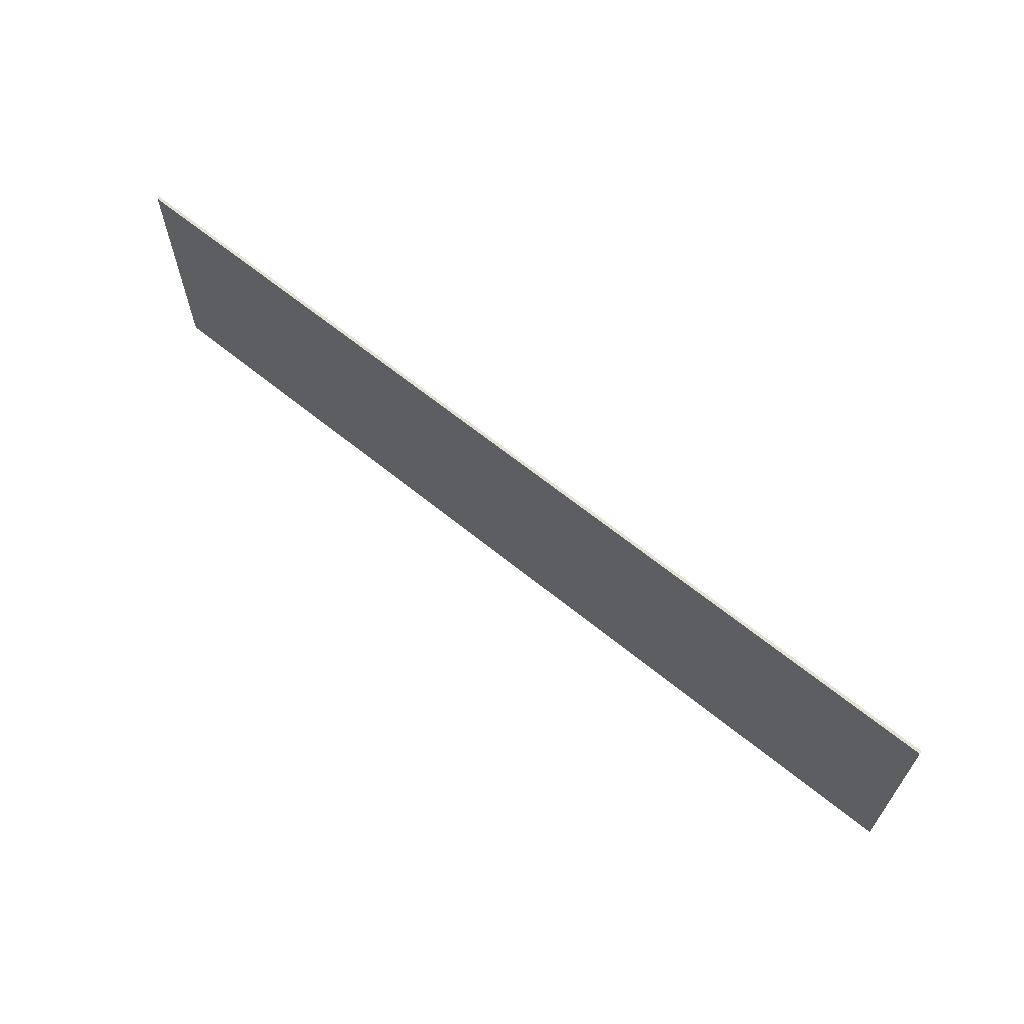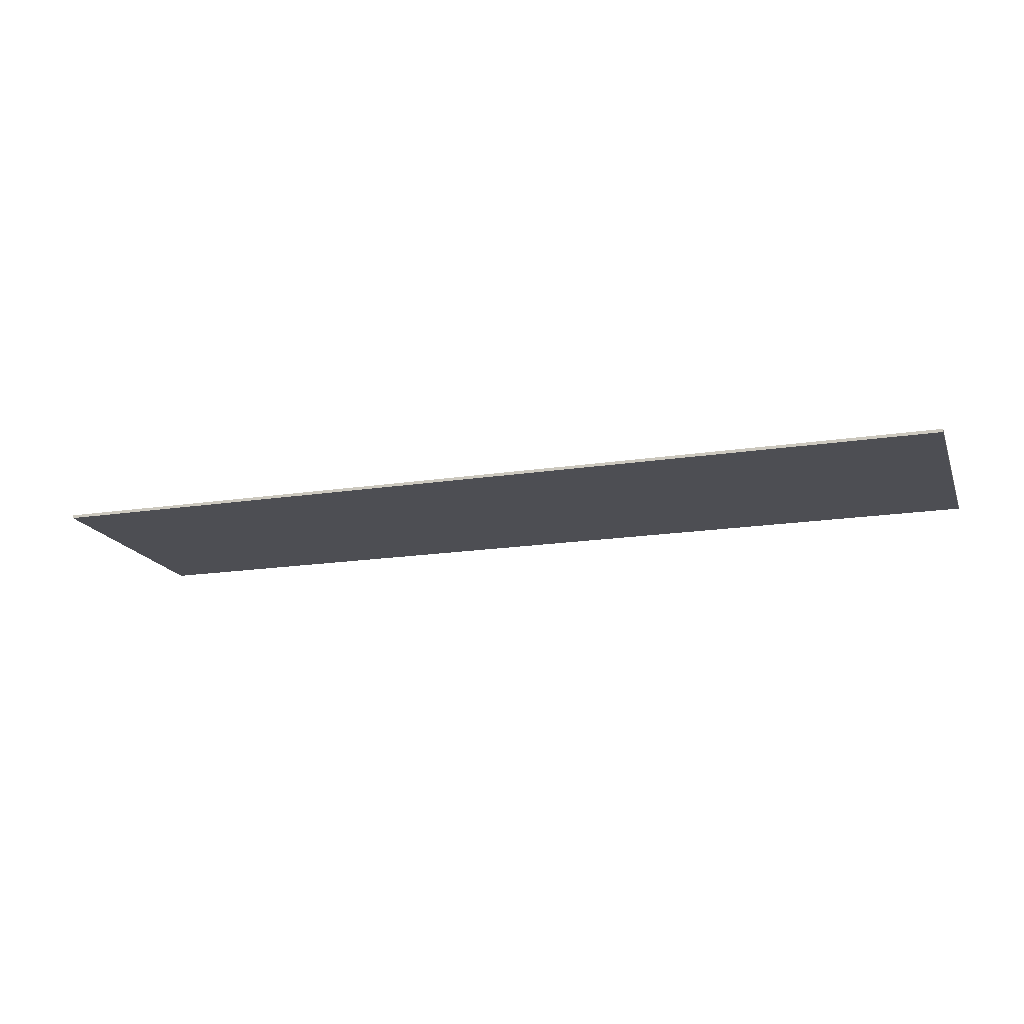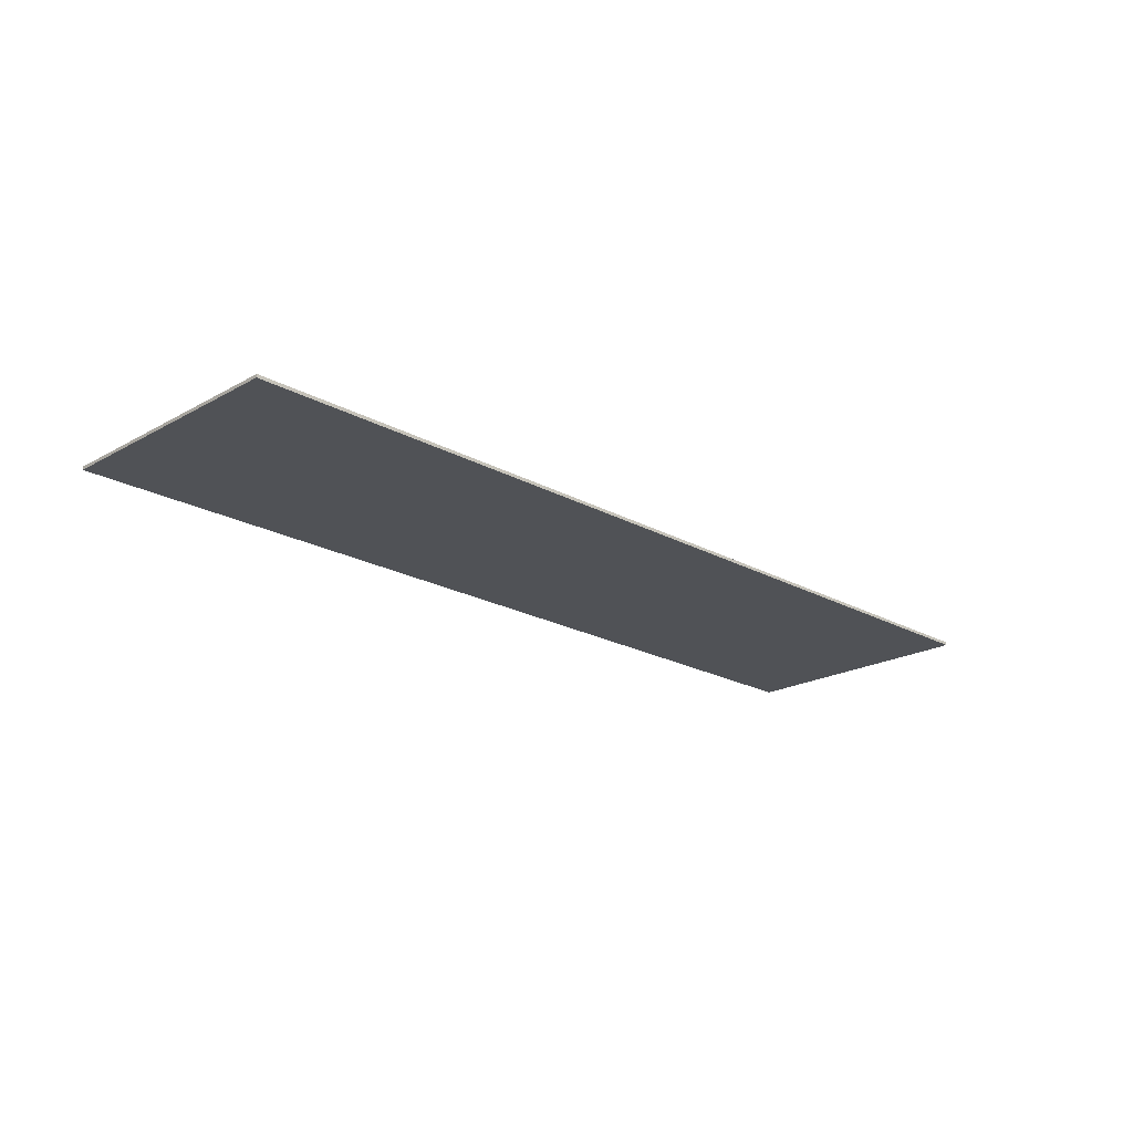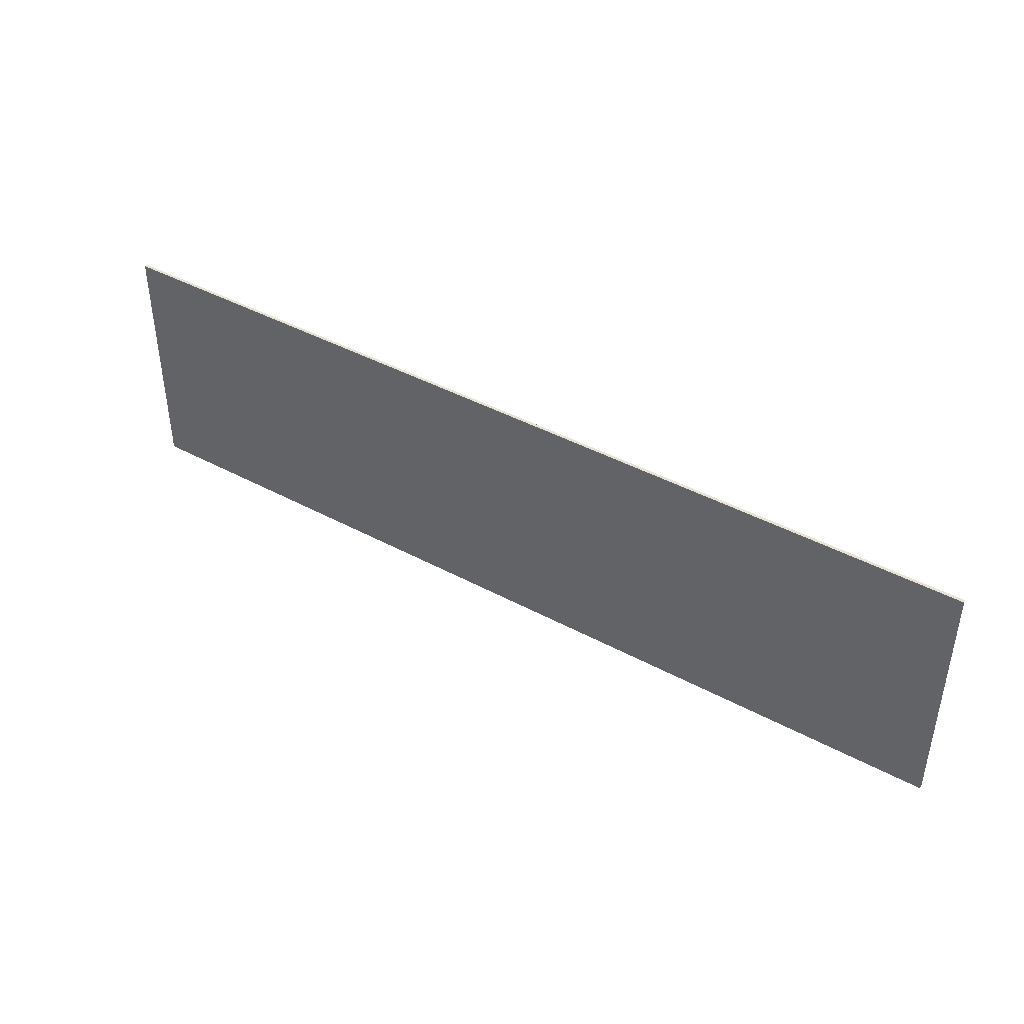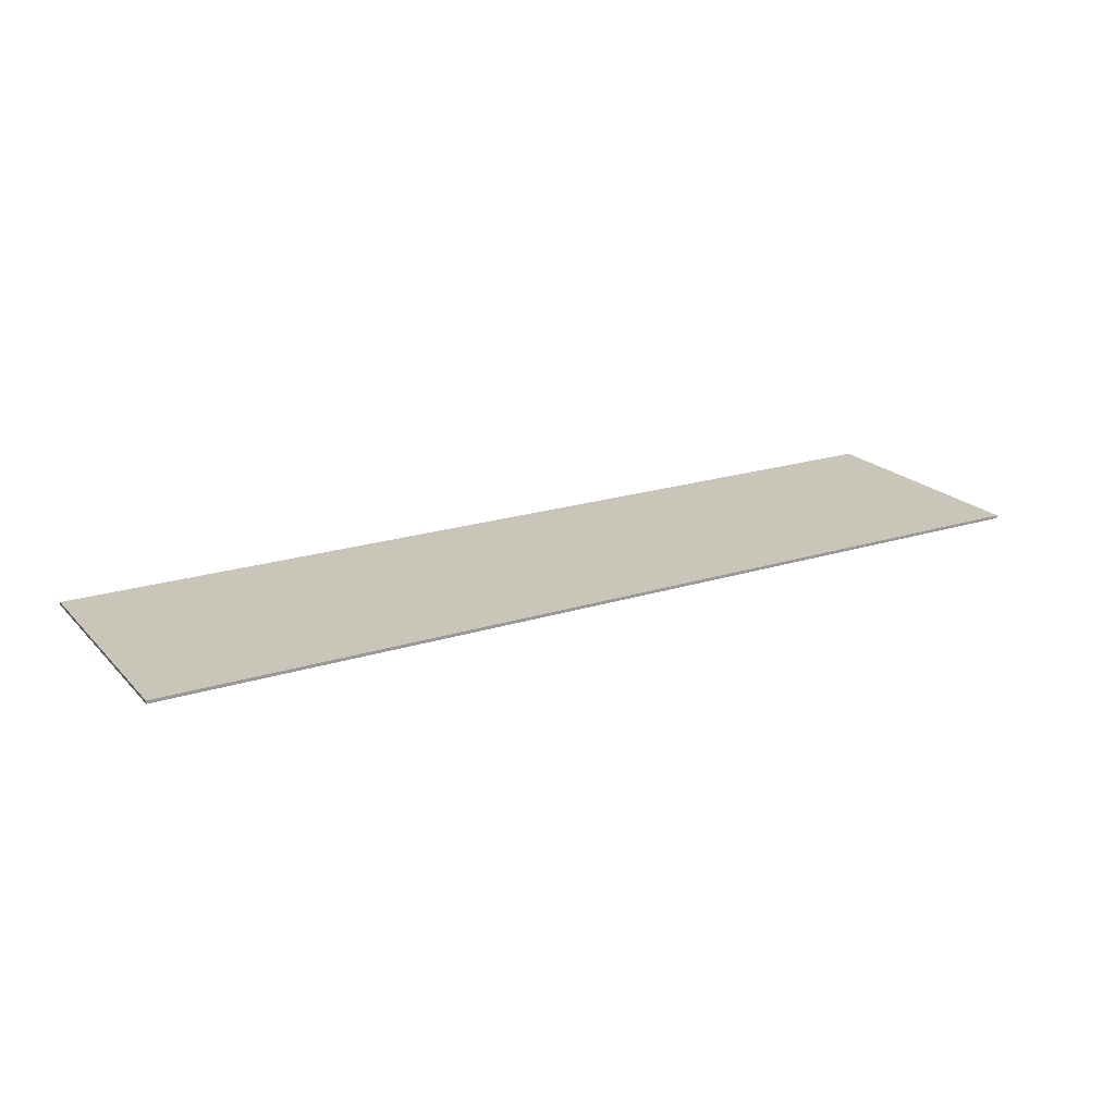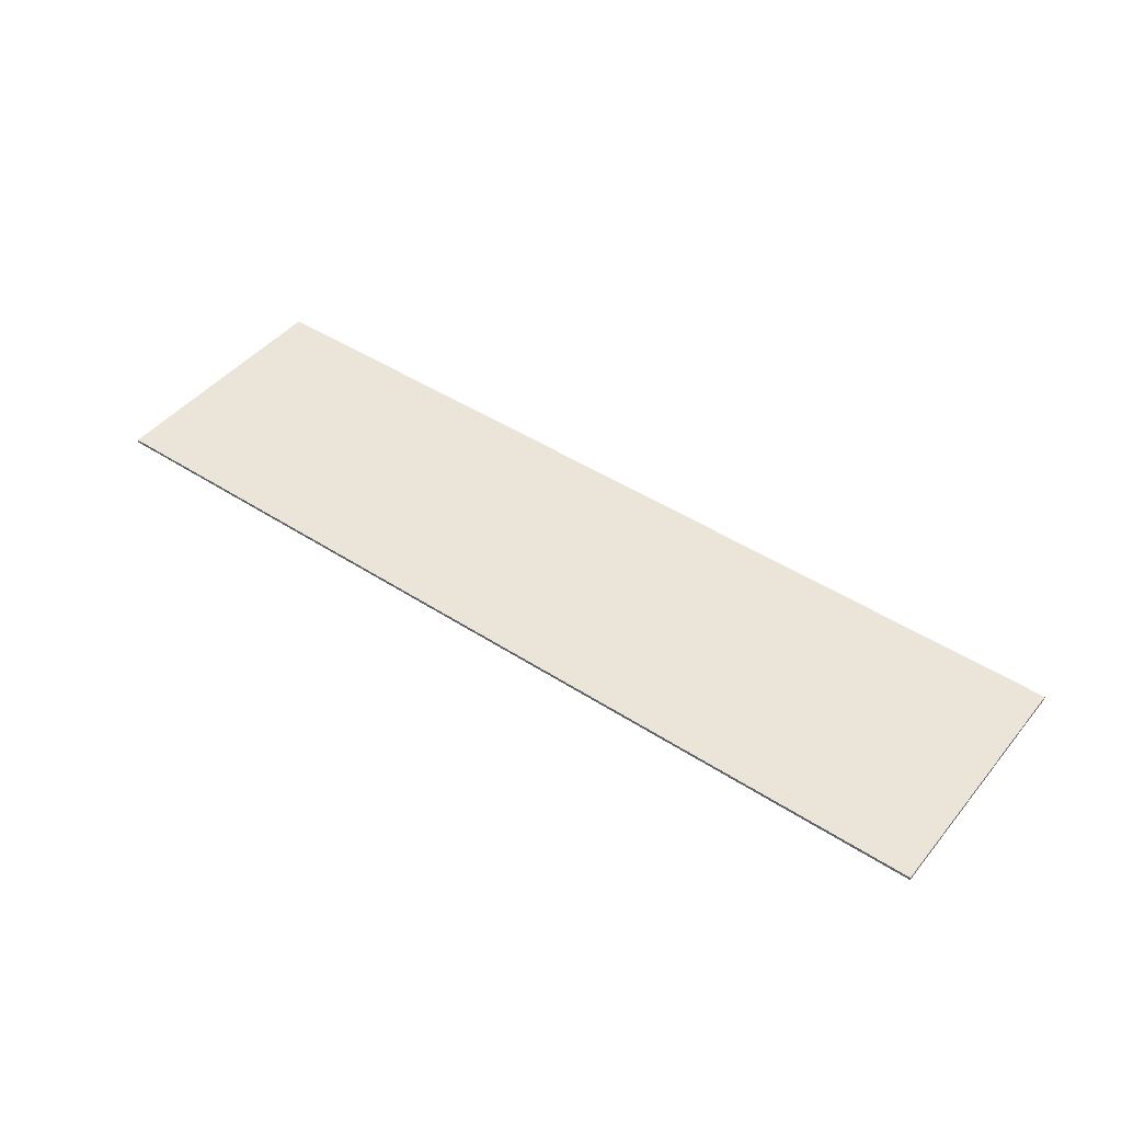
<metadata>
{"format":"obj","ext":"obj","renderer":"f3d","projection":"perspective","resolution":1024,"background":"white","views":[{"elev":64.5,"azim":-140.7,"up":"+Z"},{"elev":-17.4,"azim":17.2,"up":"+Y"},{"elev":-20.8,"azim":-44.9,"up":"+Y"},{"elev":42.3,"azim":32.9,"up":"+Z"},{"elev":20.6,"azim":150.1,"up":"+Y"},{"elev":45.5,"azim":-143.2,"up":"+Y"}]}
</metadata>
<code>
v 1.85 0 0.5
v 1.85 0 -0.5
v -1.85 0 -0.5
v -1.85 0 0.5
v -1.85 -0.0125 0.5
v 1.85 -0.0125 0.5
v 1.85 0 0.5
v -1.85 0 0.5
v -1.85 -0.0125 -0.5
v -1.85 -0.0125 0.5
v -1.85 0 0.5
v -1.85 0 -0.5
v 1.85 -0.0125 -0.5
v -1.85 -0.0125 -0.5
v -1.85 0 -0.5
v 1.85 0 -0.5
v 1.85 -0.0125 0.5
v 1.85 -0.0125 -0.5
v 1.85 0 -0.5
v 1.85 0 0.5
v 1.026 -0.0125 -0.2245
v 1.117 -0.0125 -0.33
v 1.184 -0.0125 -0.33
v 1.06 -0.0125 -0.1895
v 0.8825 -0.0125 -0.0995
v 1.026 -0.0125 -0.2245
v 1.06 -0.0125 -0.1895
v 0.913 -0.0125 -0.06
v 0.725 -0.0125 0.0055
v 0.8825 -0.0125 -0.0995
v 0.913 -0.0125 -0.06
v 0.75 -0.0125 0.049
v 0.555 -0.0125 0.0895
v 0.725 -0.0125 0.0055
v 0.75 -0.0125 0.049
v 0.574 -0.0125 0.136
v 0.3755 -0.0125 0.1505
v 0.555 -0.0125 0.0895
v 0.574 -0.0125 0.136
v 0.388 -0.0125 0.199
v 0.1895 -0.0125 0.1875
v 0.3755 -0.0125 0.1505
v 0.388 -0.0125 0.199
v 0.196 -0.0125 0.237
v 0 -0.0125 0.2
v 0.1895 -0.0125 0.1875
v 0.196 -0.0125 0.237
v 0 -0.0125 0.25
v -0.1895 -0.0125 0.1875
v 0 -0.0125 0.2
v 0 -0.0125 0.25
v -0.196 -0.0125 0.237
v -0.3755 -0.0125 0.1505
v -0.1895 -0.0125 0.1875
v -0.196 -0.0125 0.237
v -0.388 -0.0125 0.199
v -0.555 -0.0125 0.0895
v -0.3755 -0.0125 0.1505
v -0.388 -0.0125 0.199
v -0.574 -0.0125 0.136
v -0.725 -0.0125 0.0055
v -0.555 -0.0125 0.0895
v -0.574 -0.0125 0.136
v -0.75 -0.0125 0.049
v -0.8825 -0.0125 -0.0995
v -0.725 -0.0125 0.0055
v -0.75 -0.0125 0.049
v -0.913 -0.0125 -0.06
v -1.026 -0.0125 -0.2245
v -0.8825 -0.0125 -0.0995
v -0.913 -0.0125 -0.06
v -1.06 -0.0125 -0.1895
v -1.117 -0.0125 -0.33
v -1.026 -0.0125 -0.2245
v -1.06 -0.0125 -0.1895
v -1.184 -0.0125 -0.33
v 1.184 -0.0125 -0.33
v 1.332 -0.0125 -0.28
v 1.309 -0.0125 -0.2455
v 1.06 -0.0125 -0.1895
v 1.06 -0.0125 -0.1895
v 1.309 -0.0125 -0.2455
v 1.167 -0.0125 -0.0835
v 0.913 -0.0125 -0.06
v 0.913 -0.0125 -0.06
v 1.167 -0.0125 -0.0835
v 1.004 -0.0125 0.059
v 0.75 -0.0125 0.049
v 0.75 -0.0125 0.049
v 1.004 -0.0125 0.059
v 0.825 -0.0125 0.179
v 0.574 -0.0125 0.136
v 0.574 -0.0125 0.136
v 0.825 -0.0125 0.179
v 0.6315 -0.0125 0.2745
v 0.388 -0.0125 0.199
v 0.388 -0.0125 0.199
v 0.6315 -0.0125 0.2745
v 0.427 -0.0125 0.344
v 0.196 -0.0125 0.237
v 0.196 -0.0125 0.237
v 0.427 -0.0125 0.344
v 0.2155 -0.0125 0.386
v 0 -0.0125 0.25
v 0 -0.0125 0.25
v 0.2155 -0.0125 0.386
v 0 -0.0125 0.4
v -0.196 -0.0125 0.237
v -0.196 -0.0125 0.237
v 0 -0.0125 0.4
v -0.2155 -0.0125 0.386
v -0.388 -0.0125 0.199
v -0.388 -0.0125 0.199
v -0.2155 -0.0125 0.386
v -0.427 -0.0125 0.344
v -0.574 -0.0125 0.136
v -0.574 -0.0125 0.136
v -0.427 -0.0125 0.344
v -0.6315 -0.0125 0.2745
v -0.75 -0.0125 0.049
v -0.75 -0.0125 0.049
v -0.6315 -0.0125 0.2745
v -0.825 -0.0125 0.179
v -0.913 -0.0125 -0.06
v -0.913 -0.0125 -0.06
v -0.825 -0.0125 0.179
v -1.004 -0.0125 0.059
v -1.06 -0.0125 -0.1895
v -1.06 -0.0125 -0.1895
v -1.004 -0.0125 0.059
v -1.167 -0.0125 -0.0835
v -1.184 -0.0125 -0.33
v -1.184 -0.0125 -0.33
v -1.167 -0.0125 -0.0835
v -1.309 -0.0125 -0.2455
v -1.332 -0.0125 -0.28
v 1.309 -0.0125 -0.2455
v 1.332 -0.0125 -0.28
v 1.392 -0.0125 -0.28
v 1.349 -0.0125 -0.215
v 1.167 -0.0125 -0.0835
v 1.309 -0.0125 -0.2455
v 1.349 -0.0125 -0.215
v 1.202 -0.0125 -0.048
v 1.004 -0.0125 0.059
v 1.167 -0.0125 -0.0835
v 1.202 -0.0125 -0.048
v 1.035 -0.0125 0.0985
v 0.825 -0.0125 0.179
v 1.004 -0.0125 0.059
v 1.035 -0.0125 0.0985
v 0.85 -0.0125 0.222
v 0.6315 -0.0125 0.2745
v 0.825 -0.0125 0.179
v 0.85 -0.0125 0.222
v 0.6505 -0.0125 0.3205
v 0.427 -0.0125 0.344
v 0.6315 -0.0125 0.2745
v 0.6505 -0.0125 0.3205
v 0.44 -0.0125 0.392
v 0.2155 -0.0125 0.386
v 0.427 -0.0125 0.344
v 0.44 -0.0125 0.392
v 0.222 -0.0125 0.4355
v 0 -0.0125 0.4
v 0.2155 -0.0125 0.386
v 0.222 -0.0125 0.4355
v 0 -0.0125 0.45
v -0.2155 -0.0125 0.386
v 0 -0.0125 0.4
v 0 -0.0125 0.45
v -0.222 -0.0125 0.4355
v -0.427 -0.0125 0.344
v -0.2155 -0.0125 0.386
v -0.222 -0.0125 0.4355
v -0.44 -0.0125 0.392
v -0.6315 -0.0125 0.2745
v -0.427 -0.0125 0.344
v -0.44 -0.0125 0.392
v -0.6505 -0.0125 0.3205
v -0.825 -0.0125 0.179
v -0.6315 -0.0125 0.2745
v -0.6505 -0.0125 0.3205
v -0.85 -0.0125 0.222
v -1.004 -0.0125 0.059
v -0.825 -0.0125 0.179
v -0.85 -0.0125 0.222
v -1.035 -0.0125 0.0985
v -1.167 -0.0125 -0.0835
v -1.004 -0.0125 0.059
v -1.035 -0.0125 0.0985
v -1.202 -0.0125 -0.048
v -1.309 -0.0125 -0.2455
v -1.167 -0.0125 -0.0835
v -1.202 -0.0125 -0.048
v -1.349 -0.0125 -0.215
v -1.332 -0.0125 -0.28
v -1.309 -0.0125 -0.2455
v -1.349 -0.0125 -0.215
v -1.392 -0.0125 -0.28
v 1.85 -0.0125 -0.33
v 1.184 -0.0125 -0.33
v 1.85 -0.0125 -0.43
v 1.85 -0.0125 -0.43
v 1.184 -0.0125 -0.33
v 1.117 -0.0125 -0.33
v -1.85 -0.0125 -0.43
v -1.184 -0.0125 -0.33
v -1.85 -0.0125 -0.33
v -1.85 -0.0125 -0.43
v -1.117 -0.0125 -0.33
v -1.184 -0.0125 -0.33
v -1.85 -0.0125 -0.43
v 1.117 -0.0125 -0.33
v -1.117 -0.0125 -0.33
v -1.85 -0.0125 -0.43
v -1.184 -0.0125 -0.33
v -1.332 -0.0125 -0.28
v -1.392 -0.0125 -0.28
v -1.85 -0.0125 -0.33
v 1.392 -0.0125 -0.28
v 1.332 -0.0125 -0.28
v 1.184 -0.0125 -0.33
v 1.85 -0.0125 -0.33
v 1.349 -0.0125 -0.215
v 1.392 -0.0125 -0.28
v 1.85 -0.0125 -0.33
v 1.202 -0.0125 -0.048
v 1.349 -0.0125 -0.215
v 1.85 -0.0125 -0.33
v 1.035 -0.0125 0.0985
v 1.202 -0.0125 -0.048
v 1.85 -0.0125 -0.33
v 1.026 -0.0125 -0.2245
v -1.026 -0.0125 -0.2245
v -1.117 -0.0125 -0.33
v 1.117 -0.0125 -0.33
v -1.026 -0.0125 -0.2245
v 1.026 -0.0125 -0.2245
v 0.8825 -0.0125 -0.0995
v -0.8825 -0.0125 -0.0995
v -0.725 -0.0125 0.0055
v -0.8825 -0.0125 -0.0995
v 0.8825 -0.0125 -0.0995
v 0.725 -0.0125 0.0055
v -0.725 -0.0125 0.0055
v 0.725 -0.0125 0.0055
v 0.555 -0.0125 0.0895
v -0.555 -0.0125 0.0895
v -0.3755 -0.0125 0.1505
v -0.555 -0.0125 0.0895
v 0.555 -0.0125 0.0895
v 0.3755 -0.0125 0.1505
v -0.1895 -0.0125 0.1875
v -0.3755 -0.0125 0.1505
v 0.3755 -0.0125 0.1505
v 0.1895 -0.0125 0.1875
v 0 -0.0125 0.2
v -0.1895 -0.0125 0.1875
v 0.1895 -0.0125 0.1875
v 1.85 -0.0125 -0.43
v -1.85 -0.0125 -0.43
v -1.85 -0.0125 -0.5
v 1.85 -0.0125 -0.5
v 1.85 -0.0125 -0.33
v 1.85 -0.0125 0.5
v 1.035 -0.0125 0.0985
v 1.035 -0.0125 0.0985
v 1.85 -0.0125 0.5
v 0.85 -0.0125 0.222
v 0.85 -0.0125 0.222
v 1.85 -0.0125 0.5
v 0.6505 -0.0125 0.3205
v 0.6505 -0.0125 0.3205
v 1.85 -0.0125 0.5
v 0.44 -0.0125 0.392
v 0.44 -0.0125 0.392
v 1.85 -0.0125 0.5
v 0.222 -0.0125 0.4355
v 0.222 -0.0125 0.4355
v 1.85 -0.0125 0.5
v 0 -0.0125 0.45
v 0 -0.0125 0.45
v 1.85 -0.0125 0.5
v -1.85 -0.0125 0.5
v 0 -0.0125 0.45
v -1.85 -0.0125 0.5
v -0.222 -0.0125 0.4355
v -0.222 -0.0125 0.4355
v -1.85 -0.0125 0.5
v -0.44 -0.0125 0.392
v -0.44 -0.0125 0.392
v -1.85 -0.0125 0.5
v -0.6505 -0.0125 0.3205
v -0.6505 -0.0125 0.3205
v -1.85 -0.0125 0.5
v -0.85 -0.0125 0.222
v -0.85 -0.0125 0.222
v -1.85 -0.0125 0.5
v -1.035 -0.0125 0.0985
v -1.035 -0.0125 0.0985
v -1.85 -0.0125 0.5
v -1.202 -0.0125 -0.048
v -1.202 -0.0125 -0.048
v -1.85 -0.0125 0.5
v -1.349 -0.0125 -0.215
v -1.349 -0.0125 -0.215
v -1.85 -0.0125 0.5
v -1.392 -0.0125 -0.28
v -1.392 -0.0125 -0.28
v -1.85 -0.0125 0.5
v -1.85 -0.0125 -0.33
g mesh3233567
f 1 2 3
f 3 4 1
f 5 6 7
f 7 8 5
f 9 10 11
f 11 12 9
f 13 14 15
f 15 16 13
f 17 18 19
f 19 20 17
g mesh3233569
f 21 22 23
f 23 24 21
f 25 26 27
f 27 28 25
f 29 30 31
f 31 32 29
f 33 34 35
f 35 36 33
f 37 38 39
f 39 40 37
f 41 42 43
f 43 44 41
f 45 46 47
f 47 48 45
f 49 50 51
f 51 52 49
f 53 54 55
f 55 56 53
f 57 58 59
f 59 60 57
f 61 62 63
f 63 64 61
f 65 66 67
f 67 68 65
f 69 70 71
f 71 72 69
f 73 74 75
f 75 76 73
f 77 78 79
f 79 80 77
f 81 82 83
f 83 84 81
f 85 86 87
f 87 88 85
f 89 90 91
f 91 92 89
f 93 94 95
f 95 96 93
f 97 98 99
f 99 100 97
f 101 102 103
f 103 104 101
f 105 106 107
f 107 108 105
f 109 110 111
f 111 112 109
f 113 114 115
f 115 116 113
f 117 118 119
f 119 120 117
f 121 122 123
f 123 124 121
f 125 126 127
f 127 128 125
f 129 130 131
f 131 132 129
f 133 134 135
f 135 136 133
f 137 138 139
f 139 140 137
f 141 142 143
f 143 144 141
f 145 146 147
f 147 148 145
f 149 150 151
f 151 152 149
f 153 154 155
f 155 156 153
f 157 158 159
f 159 160 157
f 161 162 163
f 163 164 161
f 165 166 167
f 167 168 165
f 169 170 171
f 171 172 169
f 173 174 175
f 175 176 173
f 177 178 179
f 179 180 177
f 181 182 183
f 183 184 181
f 185 186 187
f 187 188 185
f 189 190 191
f 191 192 189
f 193 194 195
f 195 196 193
f 197 198 199
f 199 200 197
f 201 202 203
f 204 205 206
f 206 207 204
f 208 209 210
f 211 212 213
f 214 215 216
f 217 218 219
f 219 220 217
f 221 222 223
f 223 224 221
f 225 226 227
f 228 229 230
f 231 232 233
f 234 235 236
f 236 237 234
f 238 239 240
f 240 241 238
f 242 243 244
f 244 245 242
f 246 247 248
f 248 249 246
f 250 251 252
f 252 253 250
f 254 255 256
f 256 257 254
f 258 259 260
f 261 262 263
f 263 264 261
f 265 266 267
f 268 269 270
f 271 272 273
f 274 275 276
f 277 278 279
f 280 281 282
f 283 284 285
f 286 287 288
f 289 290 291
f 292 293 294
f 295 296 297
f 298 299 300
f 301 302 303
f 304 305 306
f 307 308 309
f 310 311 312

</code>
